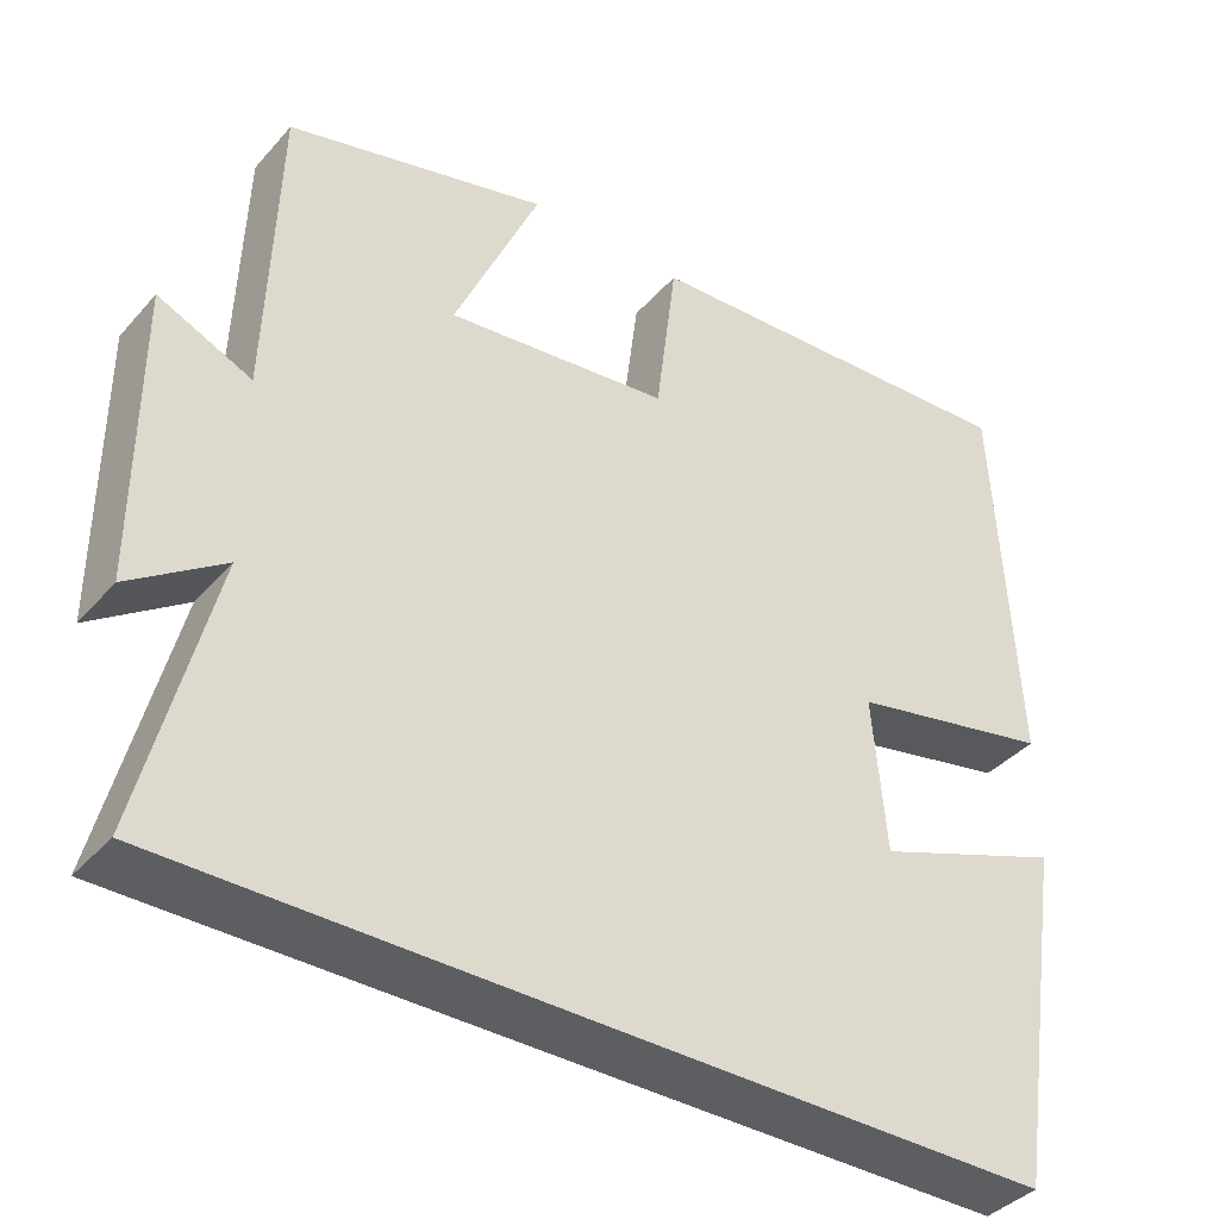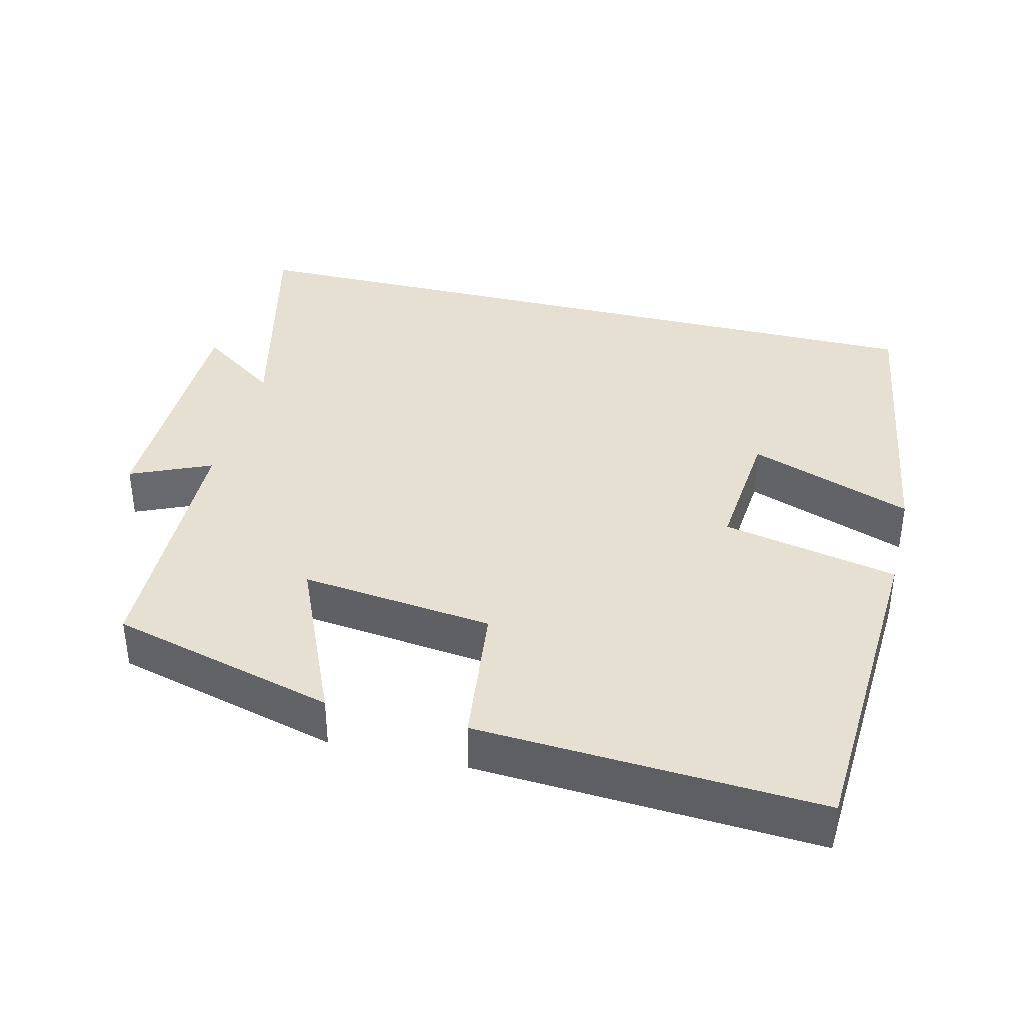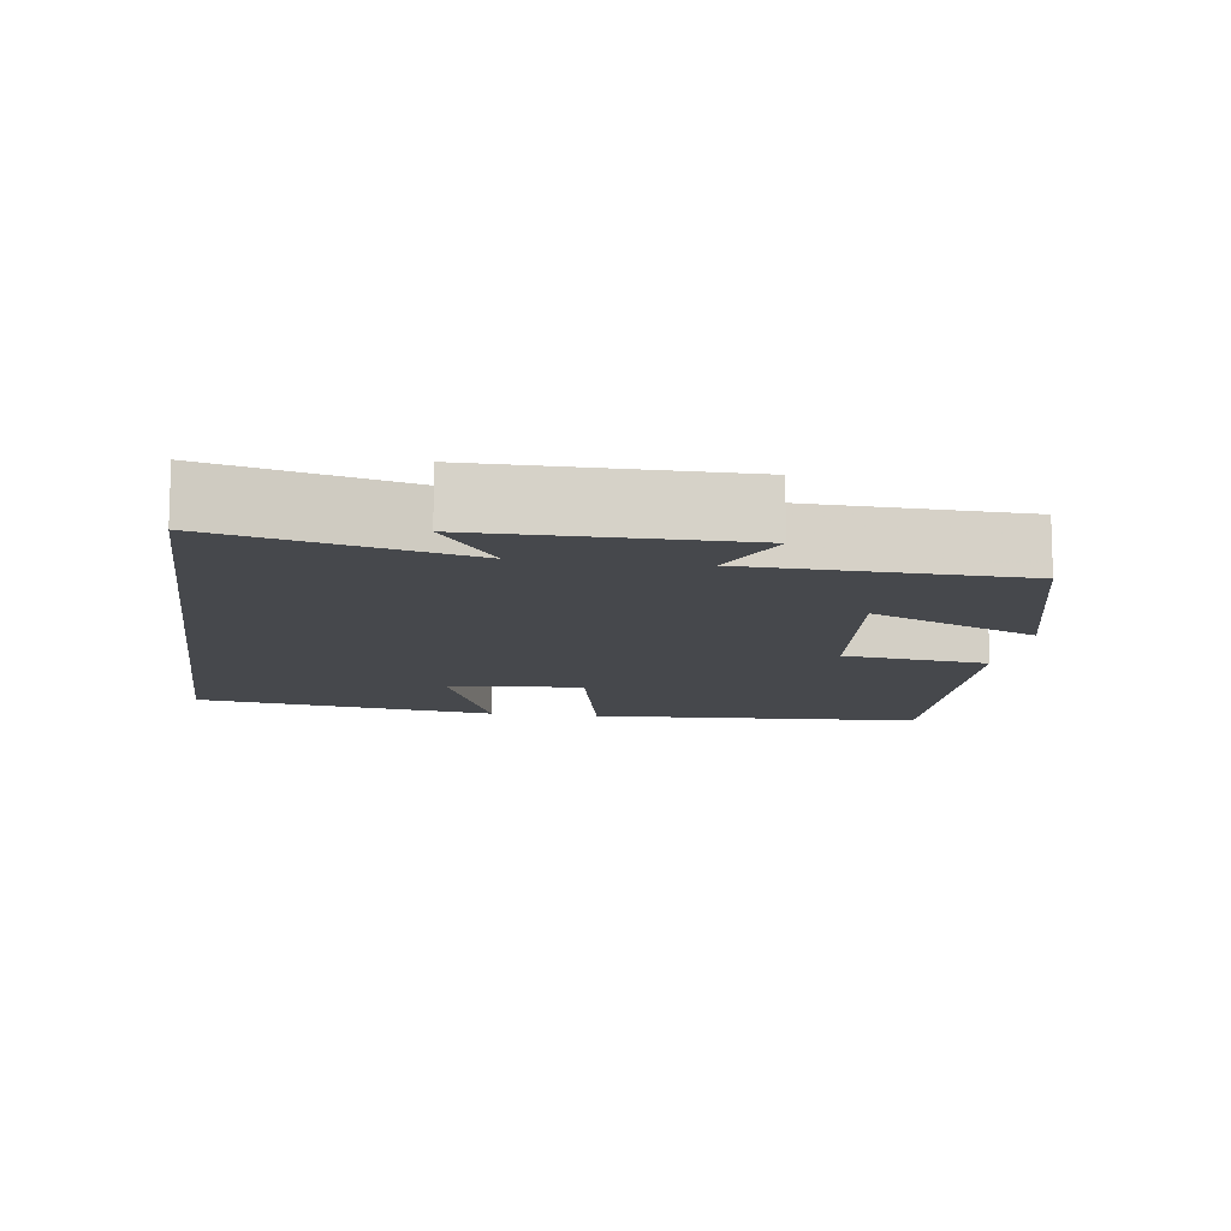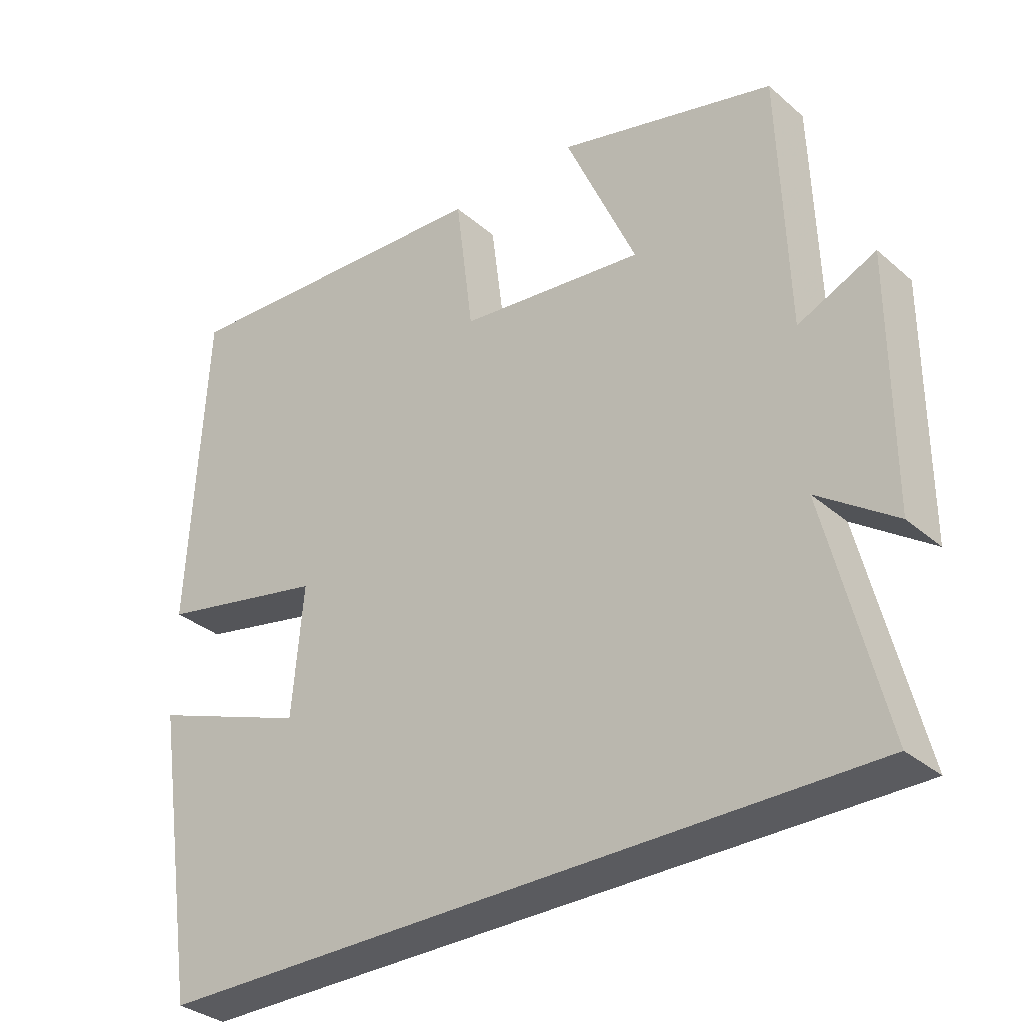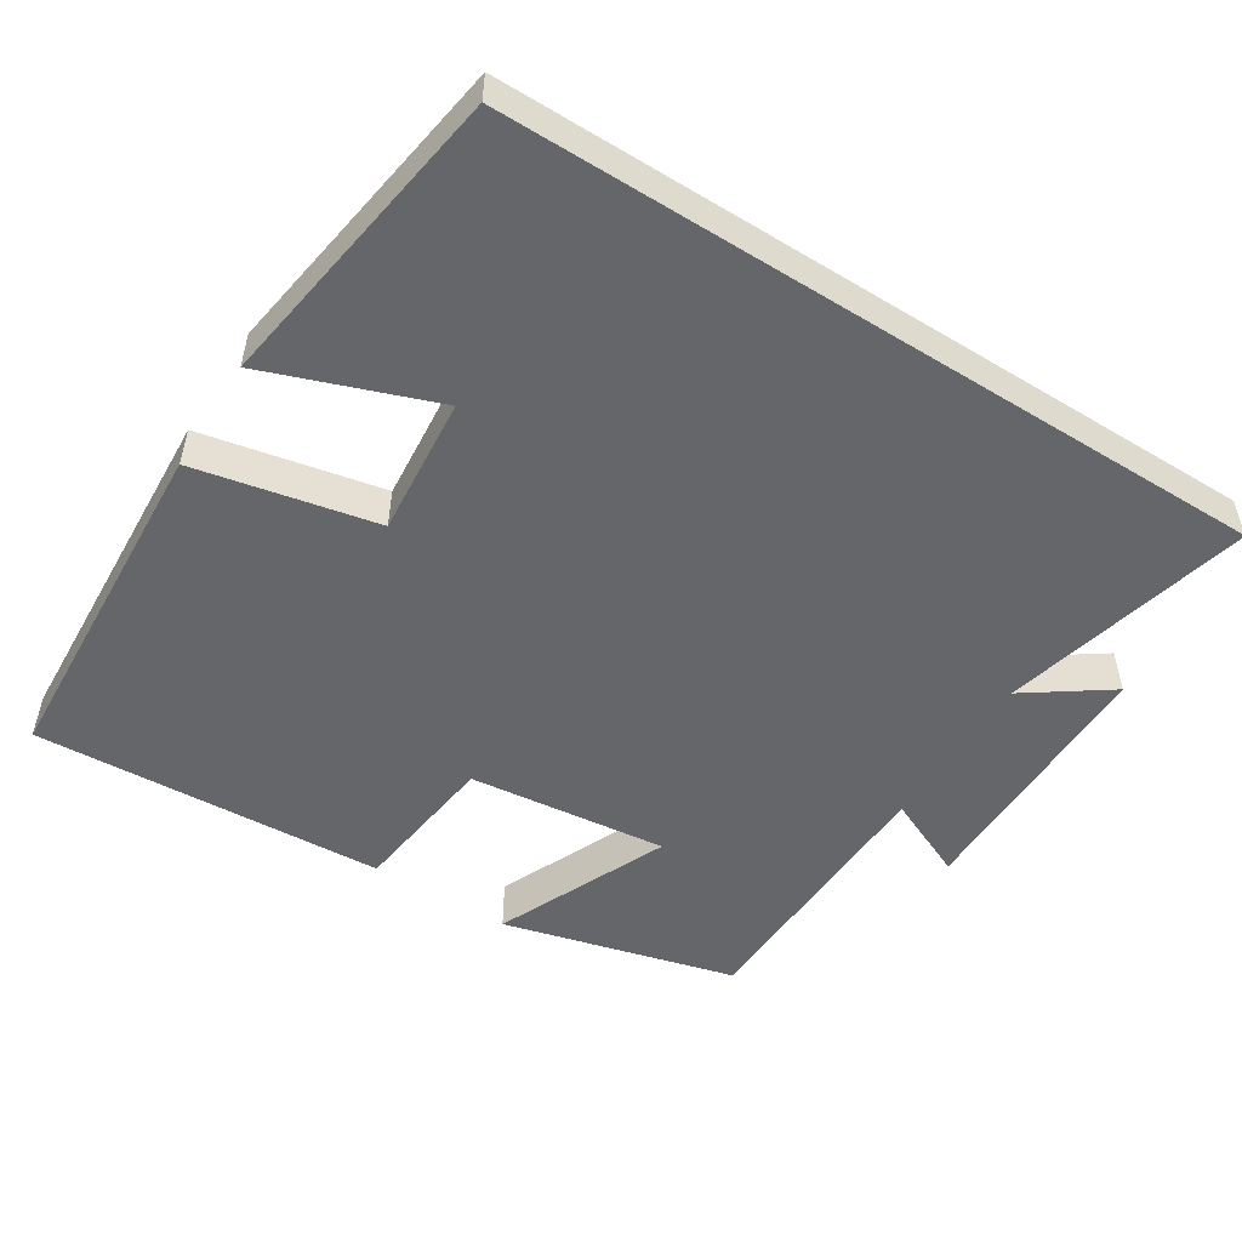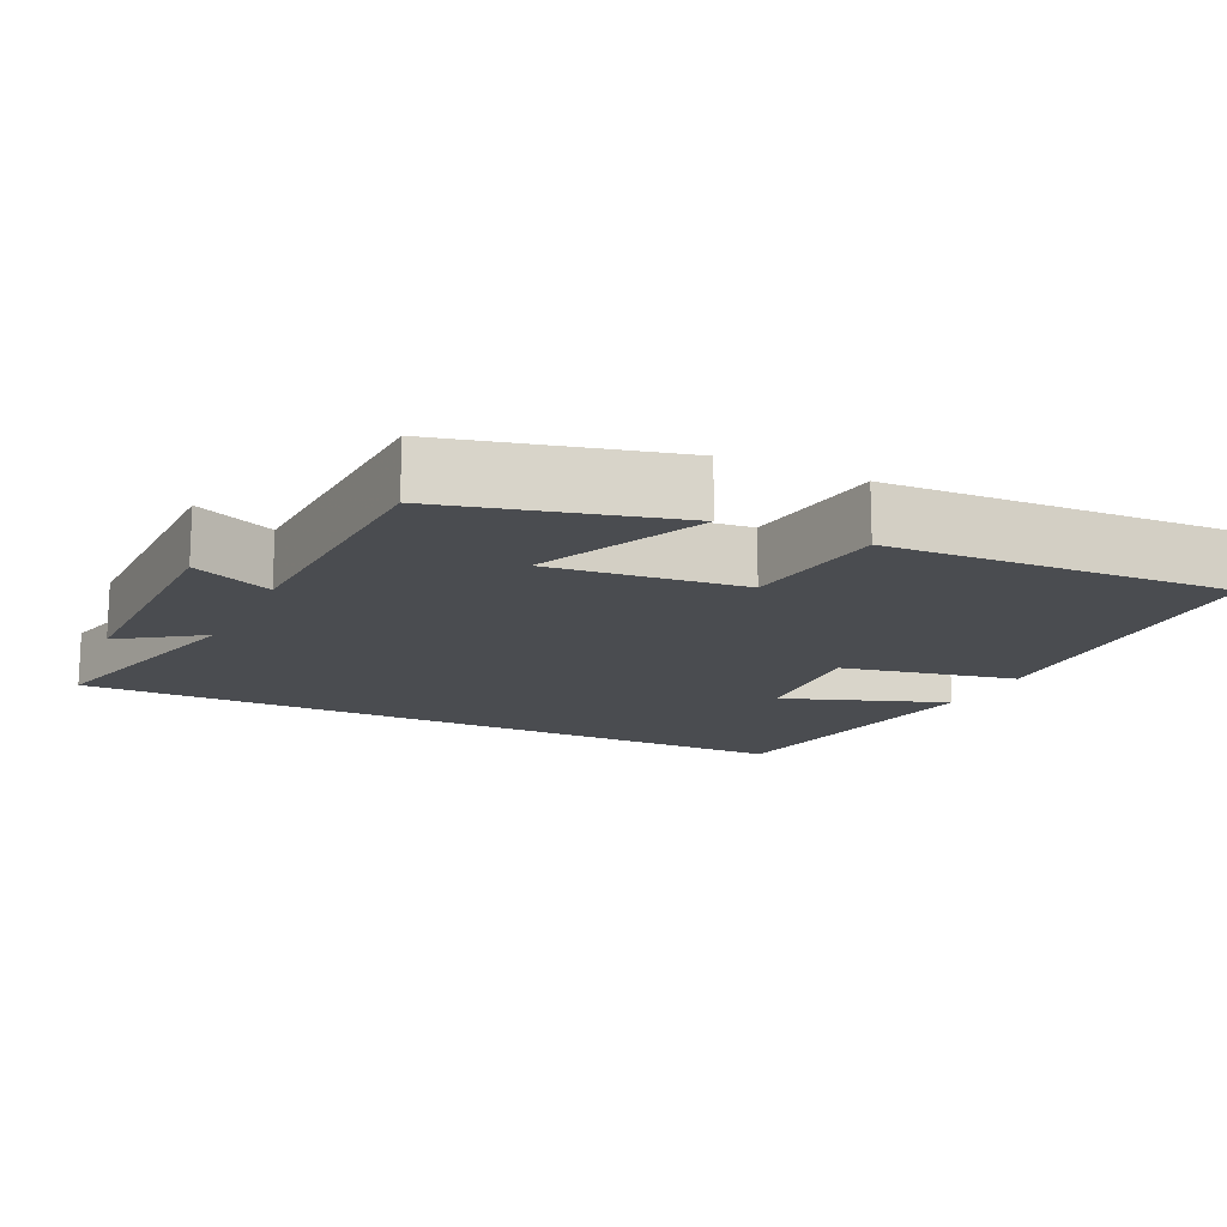
<metadata>
{"format":"obj","ext":"obj","renderer":"f3d","projection":"perspective","resolution":1024,"background":"white","views":[{"elev":-38.9,"azim":-36.5,"up":"+Z"},{"elev":37.7,"azim":14.0,"up":"+Y"},{"elev":-11.4,"azim":-98.2,"up":"+Y"},{"elev":-32.9,"azim":-139.5,"up":"+Z"},{"elev":-51.9,"azim":147.7,"up":"+Y"},{"elev":-15.0,"azim":-26.0,"up":"+Y"}]}
</metadata>
<code>
v 0.476 0.07 0.526
v 0.5 0.07 0.066
v 0.26 0.07 0.016
v 0.276 0.07 -0.168
v 0.5 0.07 -0.086
v 0.436 0.07 -0.5
v -0.582 0.07 -0.5
v -0.5 0.07 -0.169
v -0.61 0.07 -0.246
v -0.61 0.07 0.104
v -0.5 0.07 0.055
v -0.488 0.07 0.419
v -0.179 0.07 0.5
v -0.28 0.07 0.271
v -0.016 0.07 0.301
v 0.009 0.07 0.5
v 0.476 0 0.526
v 0.5 0 0.066
v 0.26 0 0.016
v 0.276 0 -0.168
v 0.5 0 -0.086
v 0.436 0 -0.5
v -0.582 0 -0.5
v -0.5 0 -0.169
v -0.61 0 -0.246
v -0.61 0 0.104
v -0.5 0 0.055
v -0.488 0 0.419
v -0.179 0 0.5
v -0.28 0 0.271
v -0.016 0 0.301
v 0.009 0 0.5
f 1 2 3
f 16 1 3
f 15 16 3
f 14 15 3 4
f 11 12 13 14
f 11 14 4
f 8 9 10 11
f 8 11 4
f 7 8 4
f 4 5 6 7
f 19 18 17
f 19 17 32
f 19 32 31
f 20 19 31 30
f 30 29 28 27
f 20 30 27
f 27 26 25 24
f 20 27 24
f 20 24 23
f 23 22 21 20
f 1 17 18 2
f 2 18 19 3
f 3 19 20 4
f 4 20 21 5
f 5 21 22 6
f 6 22 23 7
f 7 23 24 8
f 8 24 25 9
f 9 25 26 10
f 10 26 27 11
f 11 27 28 12
f 12 28 29 13
f 13 29 30 14
f 14 30 31 15
f 15 31 32 16
f 16 32 17 1

</code>
